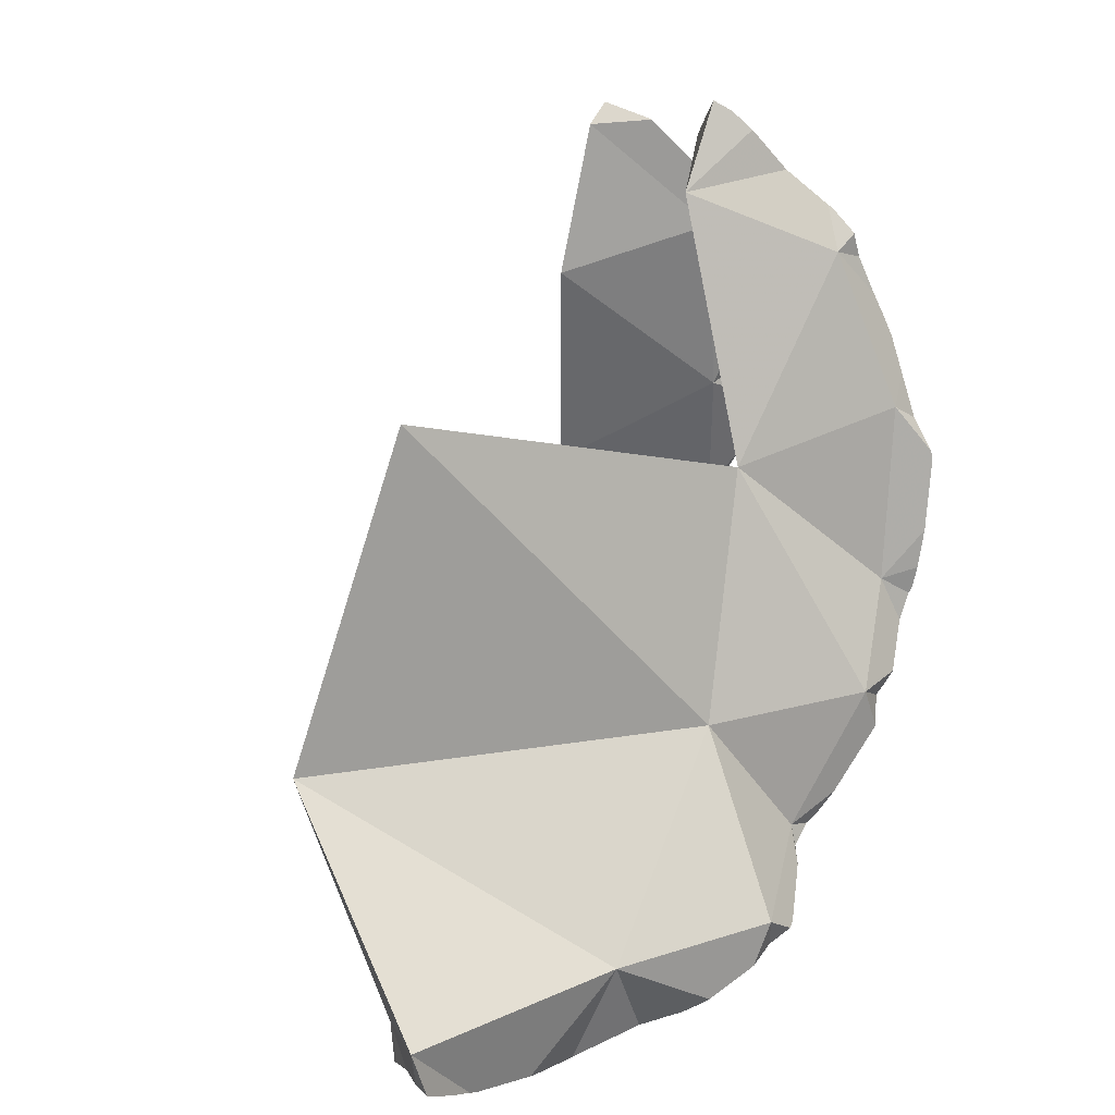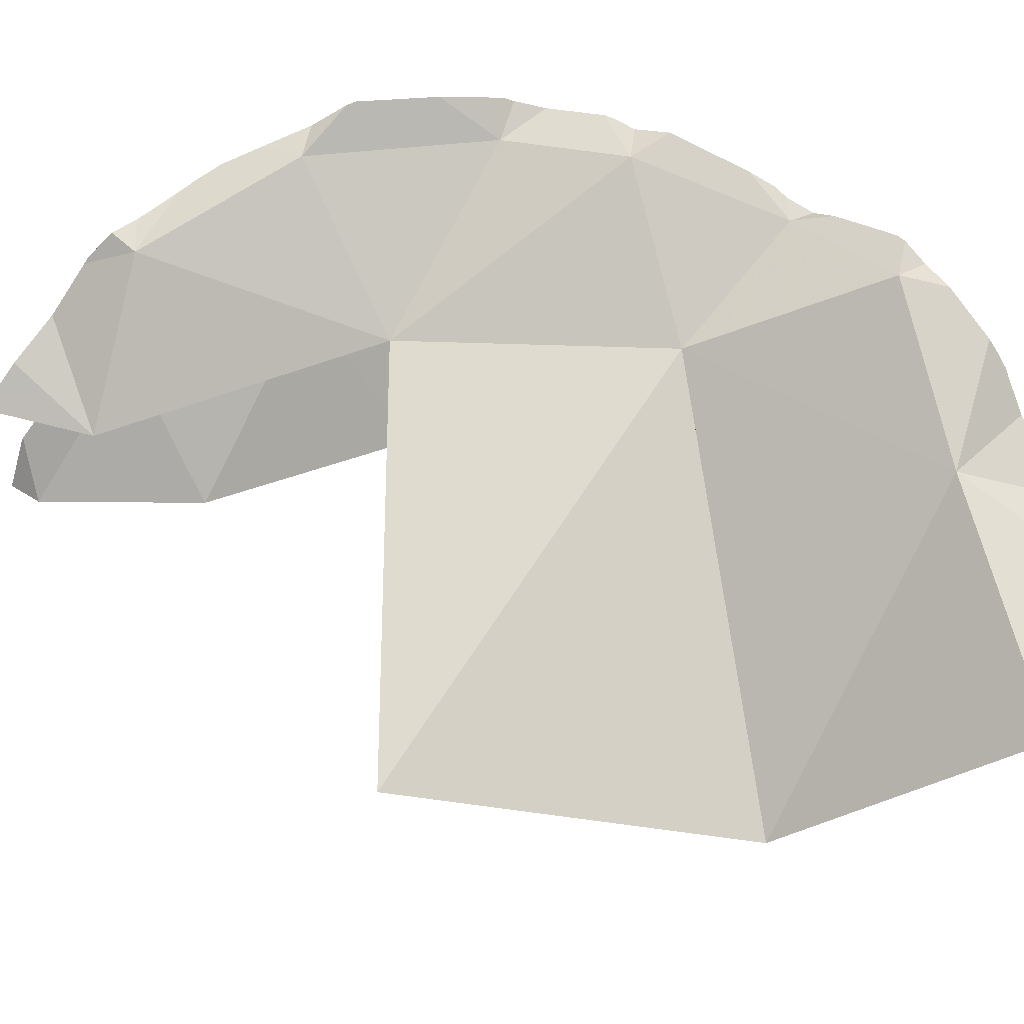
<metadata>
{"format":"obj","ext":"obj","renderer":"f3d","projection":"perspective","resolution":1024,"background":"white","views":[{"elev":6.2,"azim":-37.8,"up":"+Y"},{"elev":70.4,"azim":-97.3,"up":"+Z"}]}
</metadata>
<code>
v -0.07119 -0.08109 0.1607
v -0.06242 -0.1743 0.2265
v -0.05292 -0.1932 0.223
v -0.05254 -0.1933 0.2229
v -0.0525 -0.1933 0.222
v -0.04559 -0.1952 0.2049
v -0.0429 0.05463 0.1938
v -0.03723 -0.1975 0.2174
v -0.03169 -0.199 0.1781
v -0.03162 -0.1824 0.1668
v -0.02793 -0.2001 0.1641
v -0.02672 -0.1997 0.2136
v -0.02383 -0.2012 0.1597
v -0.02381 -0.2012 0.1647
v -0.02364 -0.2012 0.2067
v -0.02321 -0.2003 0.213
v -0.02019 -0.2012 0.1655
v -0.01929 -0.2012 0.1547
v -0.01457 -0.2012 0.1496
v -0.01185 -0.1514 0.1152
v -0.006782 -0.2011 0.1683
v -0.004574 -0.2011 0.1329
v 0.005021 -0.2007 0.2099
v 0.005881 -0.201 0.1135
v 0.01041 -0.201 0.2081
v 0.01784 -0.2009 0.1822
v 0.01821 -0.201 0.09498
v 0.02407 -0.2009 0.1256
v 0.02517 -0.1889 0.07845
v 0.03153 -0.2009 0.08949
v 0.03168 -0.2008 0.1276
v 0.03196 -0.2008 0.2004
v 0.03196 -0.2008 0.2014
v 0.03243 -0.2006 0.08884
v 0.03258 -0.2006 0.2013
v 0.03259 -0.2006 0.2012
v 0.03263 -0.2006 0.2013
v 0.03799 -0.1991 0.1303
v 0.03951 -0.1614 0.2206
v 0.04121 -0.1982 0.08817
v 0.04861 -0.1962 0.08756
v 0.05039 -0.1749 0.15
v 0.05292 -0.1949 0.1369
v 0.06307 -0.1921 0.2064
v 0.06327 -0.192 0.1553
v 0.07301 -0.1893 0.2115
v 0.07368 -0.1891 0.09686
v 0.07684 -0.1653 0.09738
v 0.07886 -0.1878 0.2144
v 0.08154 -0.1869 0.09597
v 0.08155 -0.1869 0.1536
v 0.08157 -0.1869 0.2121
v 0.08275 -0.06494 0.1145
v 0.08296 -0.1856 0.2173
v 0.08381 -0.1856 0.1532
v 0.08792 -0.1825 0.2211
v 0.08858 -0.1829 0.09524
v 0.1021 -0.1752 0.1602
v 0.1027 -0.1749 0.09606
v 0.1033 -0.1601 0.1654
v 0.1075 0.1124 0.09761
v 0.1078 -0.1709 0.226
v 0.1085 0.1447 0.1796
v 0.1087 -0.07533 0.196
v 0.1099 0.1761 0.115
v 0.1109 -0.1702 0.166
v 0.1127 -0.1525 0.2309
v 0.1175 0.186 0.1157
v 0.118 -0.1662 0.09216
v 0.1183 -0.1194 0.1384
v 0.1195 -0.1646 0.2225
v 0.1196 -0.1646 0.2225
v 0.1223 -0.1637 0.09104
v 0.1229 -0.1634 0.1636
v 0.1234 0.1826 0.1798
v 0.1237 0.1825 0.1154
v 0.1242 0.1822 0.1235
v 0.1253 0.1816 0.1766
v 0.126 0.1812 0.1811
v 0.1265 -0.1614 0.2155
v 0.1265 -0.1613 0.1629
v 0.1265 -0.1613 0.09072
v 0.1273 0.03124 0.1923
v 0.1277 -0.1581 0.2265
v 0.1277 0.1802 0.1726
v 0.1278 -0.1375 0.08466
v 0.1284 0.1798 0.1823
v 0.1286 -0.1592 0.1624
v 0.1304 0.1786 0.1834
v 0.1305 0.1786 0.1679
v 0.1305 0.1785 0.1308
v 0.1306 0.1784 0.115
v 0.1309 0.1781 0.1313
v 0.1312 -0.1564 0.2232
v 0.1316 -0.156 0.2238
v 0.1338 0.1751 0.1147
v 0.1355 -0.1524 0.1574
v 0.1359 -0.152 0.08901
v 0.136 -0.1477 0.1172
v 0.137 -0.1508 0.2156
v 0.1378 -0.15 0.2145
v 0.138 0.1709 0.1533
v 0.138 0.1709 0.1877
v 0.1383 -0.1497 0.1252
v 0.1383 -0.1496 0.1146
v 0.1389 -0.1491 0.1356
v 0.139 -0.1489 0.09519
v 0.1394 0.02738 0.05659
v 0.1399 -0.148 0.1542
v 0.1402 -0.1477 0.119
v 0.1407 -0.1471 0.2156
v 0.1426 0.1663 0.1048
v 0.1447 -0.1433 0.08465
v 0.1452 0.1636 0.1115
v 0.1466 -0.1414 0.08548
v 0.1497 -0.1381 0.2075
v 0.1517 -0.1361 0.1847
v 0.1527 -0.1352 0.149
v 0.1538 0.1549 0.1917
v 0.1538 -0.1231 0.1989
v 0.1538 0.1549 0.1409
v 0.1553 -0.1325 0.16
v 0.1555 -0.1322 0.1997
v 0.1563 0.1524 0.1269
v 0.1571 -0.1134 0.1388
v 0.1583 0.1504 0.09674
v 0.159 0.1335 0.1377
v 0.1594 -0.1283 0.1876
v 0.1603 -0.1277 0.09143
v 0.1619 0.1467 0.1416
v 0.1629 -0.1249 0.1528
v 0.1629 0.1457 0.09459
v 0.1639 -0.1238 0.1977
v 0.1651 0.1435 0.1322
v 0.1657 0.1429 0.1419
v 0.166 0.1425 0.1328
v 0.1662 -0.0776 0.1013
v 0.1669 -0.1209 0.1319
v 0.1673 0.1205 0.2091
v 0.168 -0.1199 0.09402
v 0.1681 -0.1197 0.1261
v 0.1682 0.1404 0.2021
v 0.1682 -0.1196 0.1519
v 0.1684 -0.1193 0.1998
v 0.1693 0.1393 0.203
v 0.1694 0.139 0.1422
v 0.1694 -0.1173 0.1173
v 0.1697 0.1388 0.2035
v 0.1699 0.1385 0.1422
v 0.1701 0.1382 0.09117
v 0.1704 -0.1154 0.1499
v 0.1704 0.1375 0.2043
v 0.1712 -0.0701 0.1652
v 0.1733 -0.11 0.2048
v 0.1736 0.1321 0.08886
v 0.1746 0.1303 0.2091
v 0.1752 0.1293 0.1413
v 0.1755 0.08936 0.168
v 0.1756 0.1284 0.2103
v 0.1759 -0.1049 0.09792
v 0.1769 0.1263 0.1434
v 0.1772 0.1257 0.1402
v 0.1783 0.1059 0.08121
v 0.1783 -0.06533 0.2181
v 0.1791 -0.09887 0.1629
v 0.1794 -0.09817 0.09714
v 0.18 -0.09708 0.1042
v 0.181 0.1189 0.2078
v 0.1815 0.1183 0.0826
v 0.1826 0.06314 0.1143
v 0.1833 0.1152 0.08281
v 0.1849 -0.08772 0.09592
v 0.1854 -0.08688 0.171
v 0.1855 -0.01536 0.1361
v 0.1858 0.1109 0.1542
v 0.1863 0.11 0.08314
v 0.1866 -0.08459 0.1725
v 0.188 -0.082 0.1165
v 0.1882 -0.08159 0.2145
v 0.1888 -0.08033 0.2139
v 0.1891 -0.07638 0.1368
v 0.1896 0.1033 0.2085
v 0.1898 -0.0785 0.213
v 0.1899 0.1038 0.1759
v 0.19 -0.07789 0.2127
v 0.1901 -0.07785 0.17
v 0.1902 0.1032 0.07472
v 0.1903 0.1031 0.1537
v 0.1904 -0.07732 0.1355
v 0.1904 -0.07729 0.1381
v 0.1904 -0.07729 0.1356
v 0.1906 0.1001 0.1317
v 0.1907 -0.07679 0.1012
v 0.1908 0.1023 0.1329
v 0.1909 -0.07602 0.1401
v 0.191 -0.07598 0.2118
v 0.1912 -0.07497 0.1689
v 0.1914 0.1012 0.1328
v 0.1917 -0.07394 0.1533
v 0.1928 -0.07172 0.1677
v 0.1929 -0.07177 0.1869
v 0.193 -0.07081 0.1041
v 0.193 -0.07067 0.1042
v 0.1931 -0.07142 0.1902
v 0.1932 0.09813 0.1302
v 0.1939 0.09522 0.2094
v 0.1941 0.05542 0.2177
v 0.1942 -0.06949 0.2087
v 0.1961 -0.01885 0.2088
v 0.1962 -0.06494 0.1594
v 0.1966 0.09211 0.0758
v 0.1967 -0.06375 0.1538
v 0.1974 -0.06194 0.109
v 0.1976 -0.0608 0.1544
v 0.1976 -0.06075 0.1544
v 0.1977 -0.06262 0.2119
v 0.1978 -0.06169 0.1555
v 0.1978 0.09006 0.1251
v 0.198 0.04297 0.04738
v 0.1985 0.08537 0.2106
v 0.1986 -0.05864 0.2142
v 0.1986 0.08875 0.1566
v 0.199 0.08799 0.07623
v 0.1992 0.08761 0.1235
v 0.1994 0.08734 0.1569
v 0.1994 0.08623 0.07678
v 0.1995 0.08717 0.1944
v 0.1995 0.08716 0.1944
v 0.1996 0.08703 0.1946
v 0.1996 0.087 0.1986
v 0.1998 0.08576 0.1574
v 0.2001 0.08509 0.1969
v 0.2001 0.04838 0.147
v 0.2004 0.0843 0.198
v 0.2007 0.08235 0.1771
v 0.2011 -0.04948 0.116
v 0.2018 0.07205 0.2128
v 0.2023 0.07511 0.1164
v 0.2023 0.01338 0.08922
v 0.2024 0.06977 0.2131
v 0.2026 0.07492 0.1881
v 0.2036 -0.04091 0.1437
v 0.2045 0.06143 0.2144
v 0.2046 0.07033 0.1949
v 0.2049 0.06685 0.2001
v 0.2055 0.0626 0.1488
v 0.206 0.0588 0.208
v 0.2066 -0.03757 0.21
v 0.2069 0.05674 0.1156
v 0.207 0.05551 0.05942
v 0.2071 0.05594 0.1435
v 0.2072 0.05059 0.2161
v 0.2077 -0.02733 0.1362
v 0.2083 0.05004 0.05449
v 0.2086 0.05016 0.1416
v 0.2086 0.05015 0.1516
v 0.2095 0.04643 0.05126
v 0.2097 0.04529 0.1095
v 0.2099 0.0451 0.05256
v 0.21 0.03652 0.2236
v 0.2101 -0.0259 0.2118
v 0.2104 0.04296 0.1083
v 0.2105 0.04243 0.1426
v 0.2105 0.0423 0.1441
v 0.2106 -0.01749 0.138
v 0.2107 0.04165 0.1427
v 0.2108 0.04162 0.1434
v 0.2109 0.04102 0.1589
v 0.2109 0.04091 0.1428
v 0.2109 -0.01439 0.216
v 0.2109 0.04089 0.1428
v 0.2109 0.04061 0.107
v 0.2109 0.04021 0.05709
v 0.2109 -0.02272 0.2132
v 0.2109 0.03141 0.1463
v 0.2109 0.03306 0.2237
v 0.211 0.03546 0.06089
v 0.211 0.03125 0.1015
v 0.211 0.02069 0.09161
v 0.211 0.01911 0.08345
v 0.2111 0.001767 0.1423
v 0.2111 -0.0122 0.1388
v 0.2111 -0.01327 0.1387
v 0.2111 -0.0154 0.1635
v 0.2111 -0.0153 0.1383
v 0.2112 0.001956 0.2196
v 0.2112 0.003075 0.2198
v 0.2153 -0.0275 0.184
v 0.2177 0.02636 0.1852
f 20 29 24
f 24 42 20
f 48 29 20
f 42 53 20
f 20 53 48
f 24 29 27
f 31 24 27
f 28 24 31
f 28 42 24
f 27 29 30
f 31 27 30
f 28 31 42
f 30 29 34
f 29 40 34
f 29 41 40
f 47 41 29
f 48 47 29
f 31 30 40
f 30 34 40
f 31 40 38
f 31 38 42
f 38 40 47
f 38 43 42
f 38 50 43
f 38 47 50
f 40 41 47
f 43 45 42
f 45 51 42
f 51 55 42
f 42 70 53
f 42 55 60
f 60 70 42
f 43 51 45
f 50 51 43
f 57 47 48
f 57 50 47
f 48 53 86
f 48 59 57
f 86 59 48
f 51 50 55
f 59 55 50
f 59 50 57
f 53 70 86
f 55 58 60
f 74 58 55
f 74 55 59
f 60 58 66
f 66 58 74
f 69 74 59
f 86 69 59
f 60 66 74
f 88 70 60
f 60 74 88
f 69 73 82
f 86 73 69
f 74 69 81
f 69 82 81
f 99 86 70
f 88 97 70
f 109 70 97
f 99 70 104
f 104 70 106
f 106 70 109
f 82 73 86
f 88 74 81
f 81 82 104
f 88 81 97
f 97 81 106
f 106 81 104
f 98 82 86
f 82 98 107
f 104 82 105
f 105 82 107
f 107 98 86
f 99 107 86
f 106 109 97
f 99 104 110
f 99 105 107
f 99 110 105
f 110 104 105
f 86 70 53
f 53 70 137
f 86 53 137
f 70 86 99
f 104 70 99
f 104 106 70
f 109 70 106
f 125 70 109
f 125 137 70
f 86 98 107
f 86 113 98
f 99 86 107
f 113 86 115
f 115 86 129
f 137 129 86
f 115 107 98
f 113 115 98
f 99 110 104
f 99 107 105
f 99 105 110
f 104 110 106
f 115 105 107
f 110 105 115
f 106 118 109
f 110 115 106
f 115 129 106
f 106 138 118
f 106 129 141
f 106 141 138
f 125 109 118
f 131 125 118
f 118 138 131
f 131 138 125
f 125 160 137
f 141 125 138
f 147 125 141
f 125 147 160
f 137 140 129
f 129 140 141
f 137 160 140
f 140 147 141
f 140 160 147
f 64 53 70
f 153 53 64
f 70 53 153
f 70 120 64
f 64 120 164
f 153 64 164
f 70 128 120
f 125 122 70
f 70 122 128
f 125 70 153
f 128 123 120
f 120 123 133
f 133 154 120
f 120 154 164
f 125 131 122
f 122 143 128
f 122 131 143
f 128 133 123
f 125 143 131
f 125 151 143
f 165 151 125
f 153 165 125
f 128 144 133
f 143 144 128
f 133 144 154
f 143 165 144
f 143 151 165
f 154 144 180
f 144 165 173
f 180 144 173
f 164 204 153
f 153 173 165
f 153 177 173
f 153 197 177
f 153 200 197
f 153 201 200
f 204 201 153
f 154 179 164
f 154 180 179
f 164 179 180
f 164 180 183
f 164 183 185
f 164 185 196
f 164 196 208
f 164 208 204
f 173 177 180
f 180 177 183
f 183 177 186
f 177 197 186
f 183 186 185
f 186 197 185
f 196 185 204
f 185 197 201
f 204 185 201
f 196 204 208
f 201 197 200
f 53 64 83
f 153 64 53
f 83 174 53
f 53 174 153
f 83 64 164
f 153 164 64
f 158 83 207
f 158 233 83
f 209 83 164
f 83 233 174
f 83 209 207
f 153 204 164
f 174 214 153
f 153 200 201
f 153 214 200
f 153 201 204
f 207 235 158
f 235 231 158
f 158 231 246
f 158 246 233
f 204 208 164
f 164 208 221
f 164 221 209
f 174 215 214
f 174 242 215
f 275 174 233
f 174 253 242
f 282 253 174
f 281 174 275
f 174 281 282
f 210 201 200
f 200 214 210
f 204 201 210
f 208 204 288
f 204 210 288
f 209 287 207
f 207 241 235
f 207 245 241
f 245 207 247
f 252 247 207
f 260 252 207
f 276 260 207
f 287 276 207
f 221 208 216
f 216 208 288
f 221 248 209
f 209 248 261
f 209 261 274
f 209 274 270
f 270 286 209
f 209 286 287
f 210 214 217
f 210 217 288
f 217 214 215
f 217 215 288
f 242 284 215
f 215 284 288
f 221 216 248
f 216 288 248
f 235 268 231
f 246 231 256
f 231 268 256
f 233 246 256
f 256 264 233
f 264 269 233
f 233 269 271
f 233 271 275
f 235 241 268
f 241 245 244
f 289 241 244
f 268 241 289
f 253 265 242
f 265 284 242
f 289 244 245
f 289 245 247
f 276 247 252
f 289 247 276
f 248 288 261
f 276 252 260
f 282 265 253
f 256 268 264
f 261 288 274
f 267 264 268
f 264 267 269
f 282 285 265
f 265 285 284
f 271 267 268
f 271 269 267
f 275 271 268
f 284 275 268
f 284 268 289
f 288 270 274
f 288 286 270
f 284 281 275
f 289 276 287
f 281 283 282
f 284 283 281
f 282 283 285
f 285 283 284
f 284 289 288
f 286 289 287
f 288 289 286
f 184 188 158
f 158 227 184
f 158 188 222
f 158 235 207
f 158 207 240
f 158 222 225
f 158 225 231
f 158 228 227
f 158 229 228
f 158 232 229
f 231 235 158
f 232 158 234
f 234 158 240
f 188 184 222
f 222 184 227
f 207 235 241
f 240 207 243
f 241 245 207
f 207 252 243
f 207 245 247
f 247 252 207
f 227 225 222
f 228 225 227
f 225 228 229
f 229 235 225
f 225 235 231
f 229 232 241
f 229 241 235
f 244 232 234
f 241 232 244
f 247 234 240
f 244 234 245
f 245 234 247
f 243 247 240
f 241 244 245
f 252 247 243
f 1 20 10
f 10 39 1
f 1 53 20
f 64 1 39
f 53 1 64
f 10 19 11
f 11 21 10
f 22 19 10
f 20 22 10
f 10 21 39
f 11 13 14
f 11 19 13
f 11 14 21
f 14 13 17
f 13 18 17
f 13 19 18
f 21 14 17
f 17 18 21
f 21 18 19
f 21 19 31
f 19 22 31
f 24 22 20
f 42 24 20
f 42 20 53
f 21 31 26
f 21 26 39
f 22 24 28
f 31 22 28
f 42 28 24
f 26 31 32
f 36 26 32
f 37 26 36
f 39 26 37
f 31 28 42
f 31 38 32
f 38 31 42
f 32 38 36
f 36 44 37
f 38 45 36
f 36 51 44
f 36 45 51
f 44 39 37
f 43 38 42
f 38 43 45
f 44 46 39
f 46 49 39
f 49 54 39
f 54 56 39
f 67 39 56
f 67 64 39
f 42 45 43
f 42 51 45
f 42 55 51
f 53 70 42
f 60 55 42
f 60 42 70
f 44 52 46
f 51 52 44
f 49 46 52
f 49 52 54
f 52 51 66
f 51 55 58
f 66 51 58
f 52 80 54
f 52 66 80
f 64 70 53
f 54 80 56
f 60 58 55
f 67 56 62
f 56 71 62
f 56 80 71
f 66 58 60
f 74 66 60
f 60 70 88
f 88 74 60
f 62 71 67
f 64 67 120
f 64 120 70
f 80 66 74
f 71 72 67
f 84 67 72
f 84 100 67
f 100 101 67
f 67 101 123
f 67 123 120
f 88 70 97
f 97 70 109
f 109 70 117
f 117 70 120
f 80 72 71
f 80 94 72
f 84 72 94
f 74 81 80
f 88 81 74
f 81 88 80
f 88 97 80
f 80 100 94
f 97 117 80
f 80 101 100
f 80 123 101
f 117 123 80
f 84 94 100
f 109 117 97
f 123 117 120
f 96 65 61
f 65 112 61
f 114 96 61
f 163 108 61
f 61 108 170
f 112 126 61
f 124 114 61
f 127 124 61
f 163 61 126
f 127 61 170
f 96 112 65
f 112 96 114
f 219 108 163
f 239 170 108
f 239 108 219
f 126 112 114
f 124 132 114
f 132 126 114
f 127 134 124
f 132 124 134
f 132 163 126
f 127 136 134
f 127 146 136
f 127 149 146
f 127 157 149
f 162 157 127
f 192 162 127
f 170 192 127
f 150 132 134
f 163 132 150
f 150 134 136
f 149 136 146
f 150 136 149
f 162 150 149
f 162 149 157
f 155 150 162
f 163 150 155
f 171 155 162
f 169 163 155
f 171 169 155
f 218 171 162
f 192 194 162
f 205 162 194
f 218 162 205
f 163 169 171
f 163 171 176
f 176 187 163
f 187 211 163
f 211 226 163
f 163 226 219
f 170 205 192
f 170 218 205
f 170 238 218
f 249 238 170
f 239 249 170
f 176 171 218
f 187 176 211
f 176 218 211
f 192 198 194
f 192 205 198
f 198 205 194
f 224 211 218
f 223 211 224
f 211 223 226
f 218 238 224
f 226 250 219
f 239 219 277
f 254 219 250
f 257 219 254
f 257 277 219
f 224 238 223
f 223 238 226
f 226 238 258
f 226 258 250
f 238 249 258
f 239 258 249
f 239 278 258
f 239 277 280
f 239 279 278
f 280 279 239
f 250 258 254
f 259 257 254
f 262 254 258
f 262 259 254
f 257 259 277
f 258 278 262
f 262 273 259
f 259 273 277
f 272 273 262
f 262 278 272
f 272 277 273
f 272 280 277
f 278 280 272
f 278 279 280
f 63 75 78
f 79 75 63
f 63 78 85
f 63 87 79
f 139 63 83
f 83 63 158
f 102 63 85
f 103 87 63
f 121 63 102
f 63 119 103
f 139 119 63
f 127 63 121
f 158 63 127
f 78 75 79
f 87 78 79
f 85 78 87
f 139 83 207
f 83 158 207
f 85 87 89
f 85 89 90
f 90 102 85
f 103 89 87
f 119 90 89
f 119 89 103
f 135 102 90
f 135 90 119
f 130 121 102
f 135 130 102
f 142 135 119
f 139 142 119
f 121 130 127
f 130 135 127
f 135 146 127
f 146 149 127
f 149 157 127
f 158 127 157
f 145 135 142
f 145 146 135
f 139 152 142
f 139 156 152
f 139 159 156
f 168 159 139
f 182 168 139
f 139 207 182
f 142 152 145
f 149 146 145
f 148 149 145
f 145 152 148
f 161 149 148
f 152 161 148
f 161 157 149
f 152 156 230
f 152 184 161
f 152 227 184
f 152 230 227
f 156 159 168
f 156 168 230
f 161 158 157
f 158 161 175
f 175 188 158
f 158 188 184
f 227 158 184
f 240 207 158
f 228 158 227
f 228 229 158
f 229 232 158
f 232 234 158
f 234 240 158
f 161 184 175
f 168 182 230
f 175 184 188
f 182 207 206
f 182 206 230
f 206 207 220
f 230 206 220
f 220 207 237
f 237 207 240
f 220 237 230
f 229 228 227
f 229 227 230
f 230 232 229
f 232 230 234
f 234 230 237
f 240 234 237
f 153 53 137
f 137 53 174
f 174 53 153
f 153 137 181
f 166 160 137
f 160 167 137
f 172 166 137
f 167 178 137
f 172 137 193
f 202 137 174
f 137 178 181
f 193 137 202
f 214 174 153
f 181 200 153
f 153 200 214
f 160 166 167
f 167 166 193
f 166 172 193
f 167 193 178
f 203 202 174
f 213 203 174
f 236 213 174
f 214 215 174
f 242 174 215
f 174 253 236
f 242 253 174
f 181 178 189
f 178 193 189
f 189 191 181
f 181 191 190
f 190 195 181
f 181 195 199
f 181 199 200
f 189 203 191
f 193 203 189
f 190 191 195
f 195 191 203
f 203 193 202
f 195 203 199
f 210 200 199
f 199 203 213
f 210 199 212
f 212 199 213
f 214 200 210
f 210 212 217
f 214 210 217
f 212 213 236
f 212 215 214
f 212 214 217
f 242 215 212
f 212 236 242
f 236 253 242
f 2 1 10
f 2 39 1
f 1 39 10
f 3 4 2
f 2 5 3
f 4 12 2
f 2 6 5
f 10 6 2
f 2 12 16
f 2 16 39
f 3 5 4
f 4 5 8
f 4 8 12
f 5 6 8
f 6 15 8
f 10 9 6
f 9 15 6
f 8 15 12
f 11 9 10
f 11 14 9
f 14 15 9
f 10 21 11
f 10 39 21
f 11 21 14
f 12 15 16
f 14 17 15
f 14 21 17
f 15 23 16
f 15 17 26
f 15 25 23
f 25 15 33
f 15 26 32
f 15 32 33
f 16 23 39
f 26 17 21
f 21 39 26
f 25 39 23
f 33 39 25
f 36 32 26
f 37 36 26
f 37 26 39
f 32 36 33
f 33 36 35
f 33 35 39
f 36 37 35
f 37 39 35
f 65 68 76
f 77 68 65
f 65 76 92
f 91 77 65
f 93 91 65
f 65 92 96
f 121 93 65
f 65 96 127
f 127 121 65
f 77 76 68
f 92 76 77
f 92 77 91
f 92 91 124
f 134 91 93
f 134 124 91
f 124 96 92
f 121 134 93
f 96 124 127
f 130 121 127
f 130 134 121
f 124 134 127
f 127 135 130
f 134 136 127
f 127 146 135
f 127 136 146
f 134 130 135
f 135 136 134
f 146 136 135
f 137 70 53
f 53 70 153
f 53 153 137
f 125 70 137
f 125 153 70
f 125 138 131
f 125 131 143
f 125 137 160
f 125 141 138
f 125 147 141
f 125 143 151
f 125 160 147
f 151 165 125
f 165 153 125
f 138 143 131
f 181 137 153
f 167 160 137
f 178 167 137
f 178 137 181
f 141 143 138
f 141 151 143
f 147 167 141
f 141 165 151
f 141 167 165
f 147 160 167
f 173 153 165
f 177 153 173
f 153 177 197
f 153 200 181
f 153 197 200
f 167 173 165
f 167 189 173
f 167 178 189
f 177 173 186
f 186 173 189
f 197 177 186
f 189 178 181
f 191 189 181
f 181 190 191
f 181 195 190
f 199 195 181
f 181 200 199
f 189 190 186
f 186 190 199
f 186 199 197
f 189 191 190
f 190 195 199
f 197 199 200
f 95 67 84
f 67 100 84
f 111 67 95
f 67 101 100
f 123 101 67
f 116 67 111
f 120 67 116
f 120 123 67
f 94 95 84
f 84 100 94
f 111 95 94
f 100 111 94
f 101 111 100
f 116 111 101
f 123 116 101
f 116 123 120
f 1 7 53
f 64 7 1
f 64 1 53
f 53 7 83
f 83 7 64
f 64 53 83
f 117 70 109
f 109 70 125
f 120 70 117
f 120 128 70
f 70 122 125
f 128 122 70
f 109 122 117
f 118 109 125
f 109 118 131
f 109 131 122
f 120 117 123
f 117 122 128
f 117 128 123
f 125 131 118
f 120 123 128
f 122 131 125
f 233 246 251
f 233 256 246
f 233 251 255
f 255 263 233
f 233 264 256
f 263 266 233
f 233 269 264
f 266 269 233
f 251 246 264
f 246 256 264
f 255 251 263
f 263 251 264
f 267 263 264
f 267 266 263
f 264 269 267
f 269 266 267
f 65 96 61
f 65 61 127
f 96 114 61
f 61 114 124
f 61 124 127
f 127 96 65
f 124 114 96
f 127 124 96

</code>
